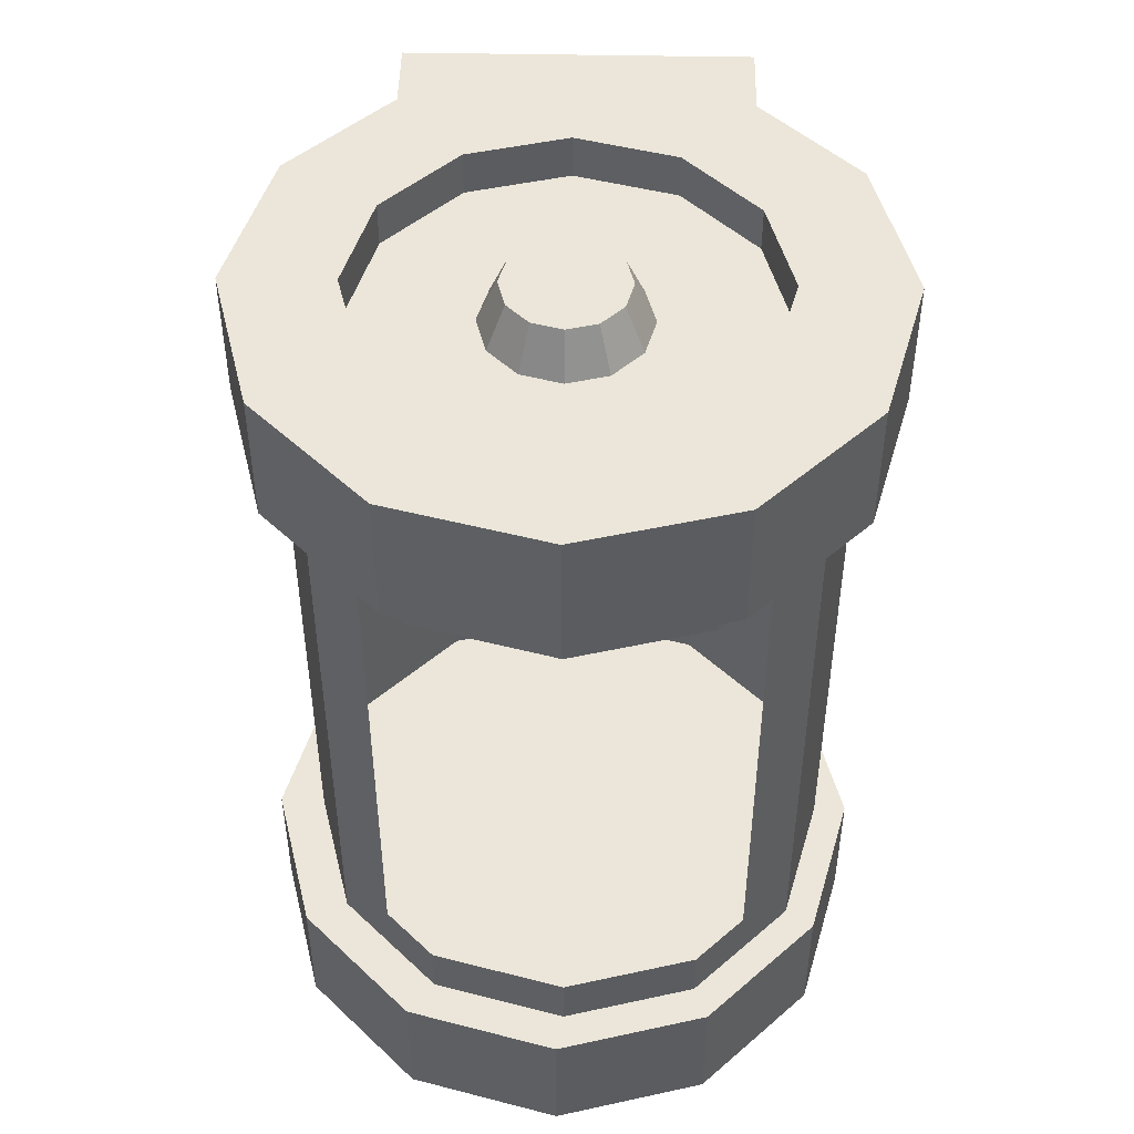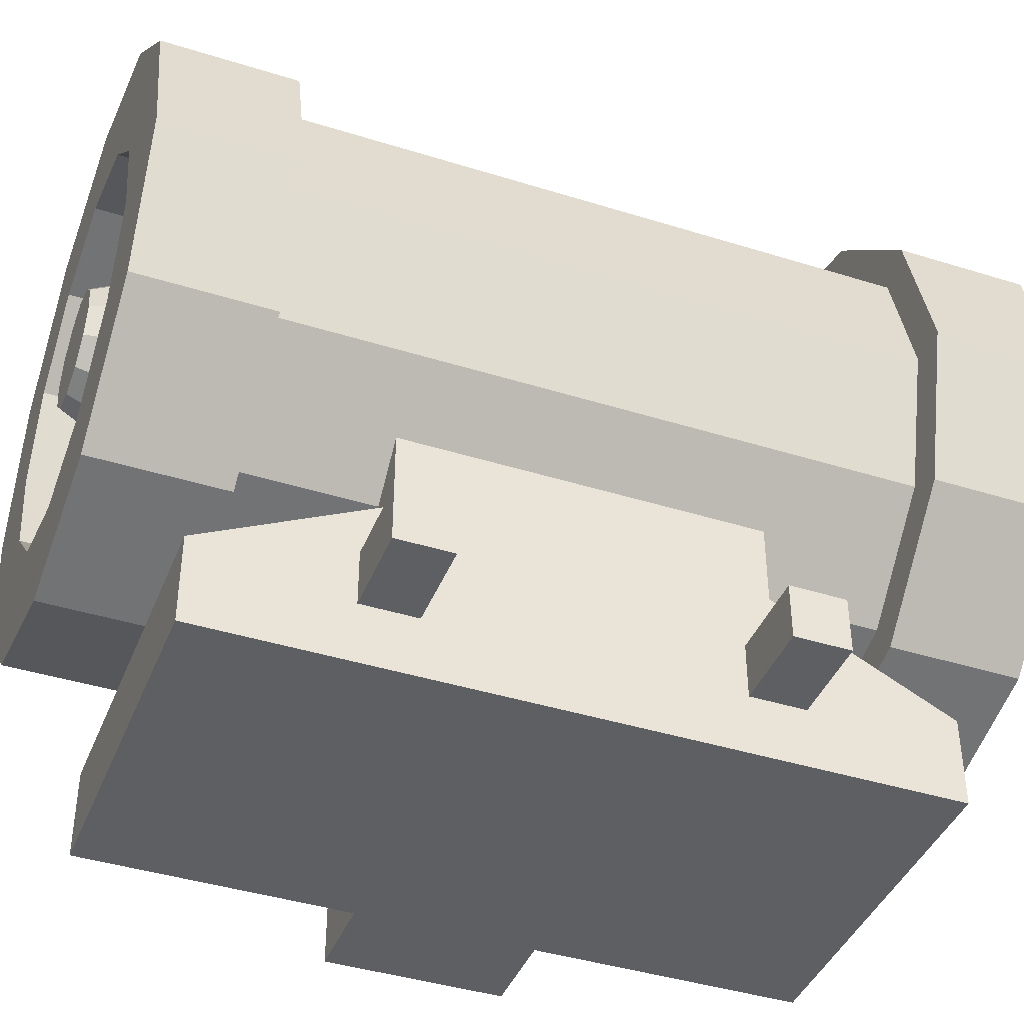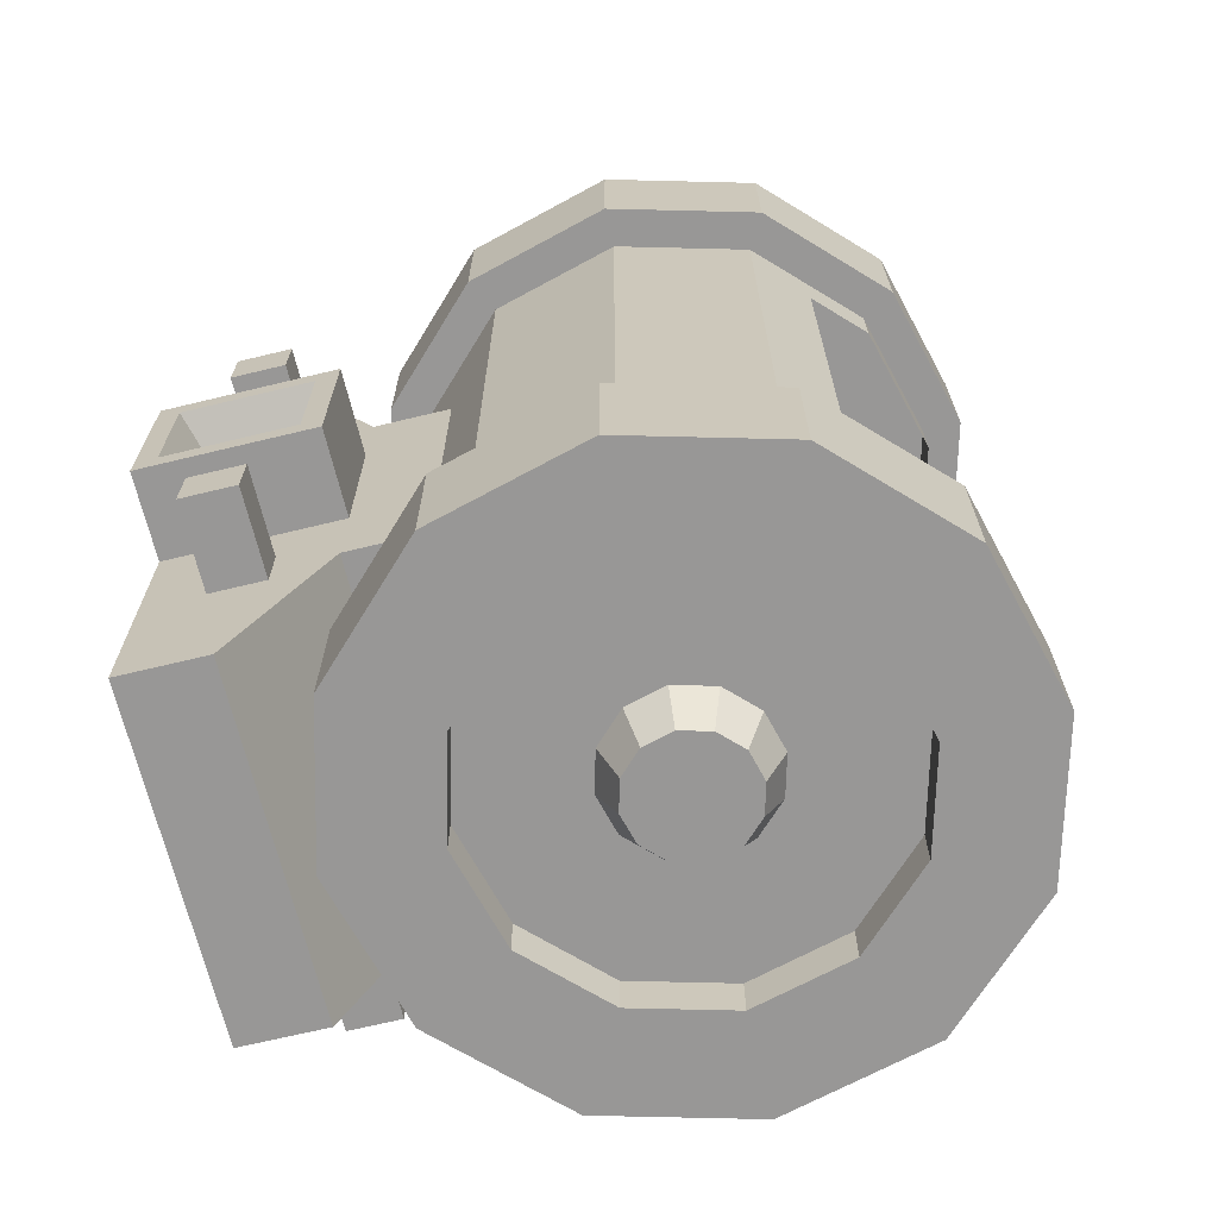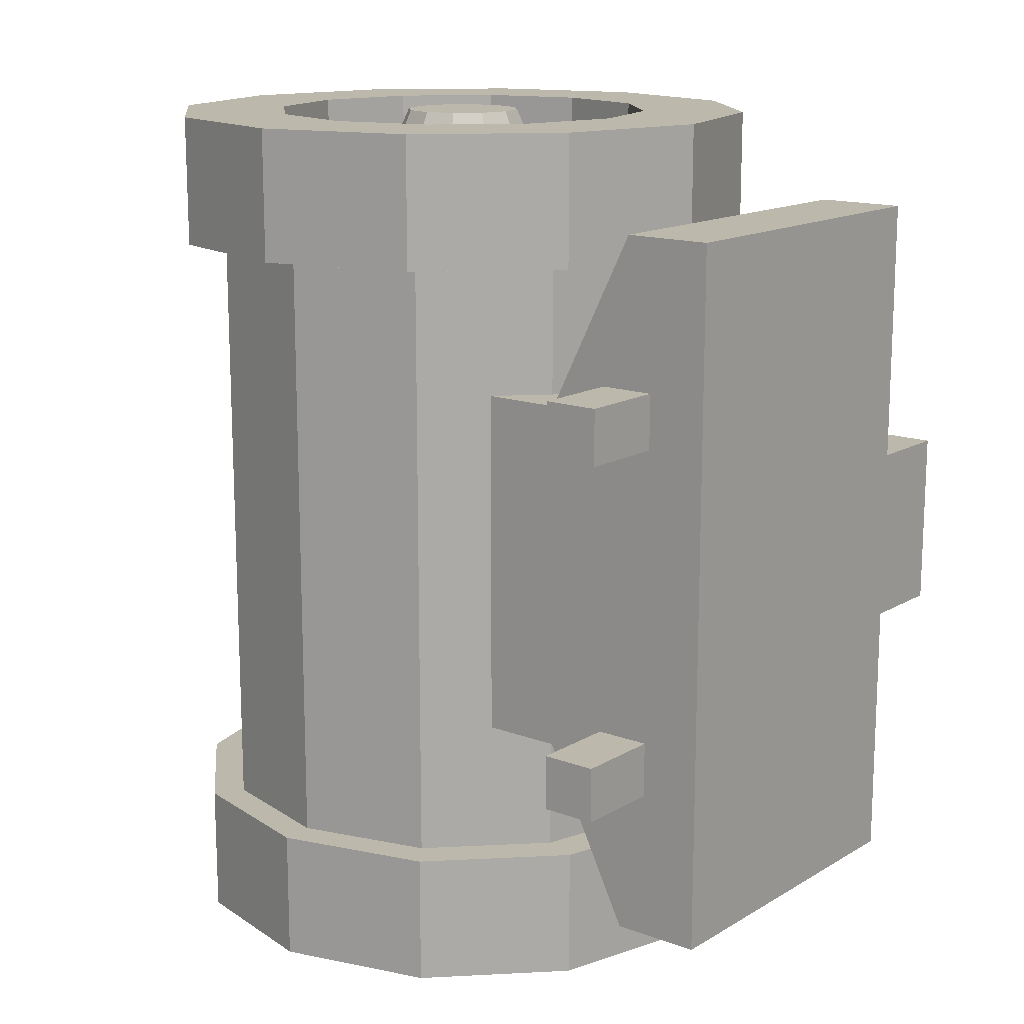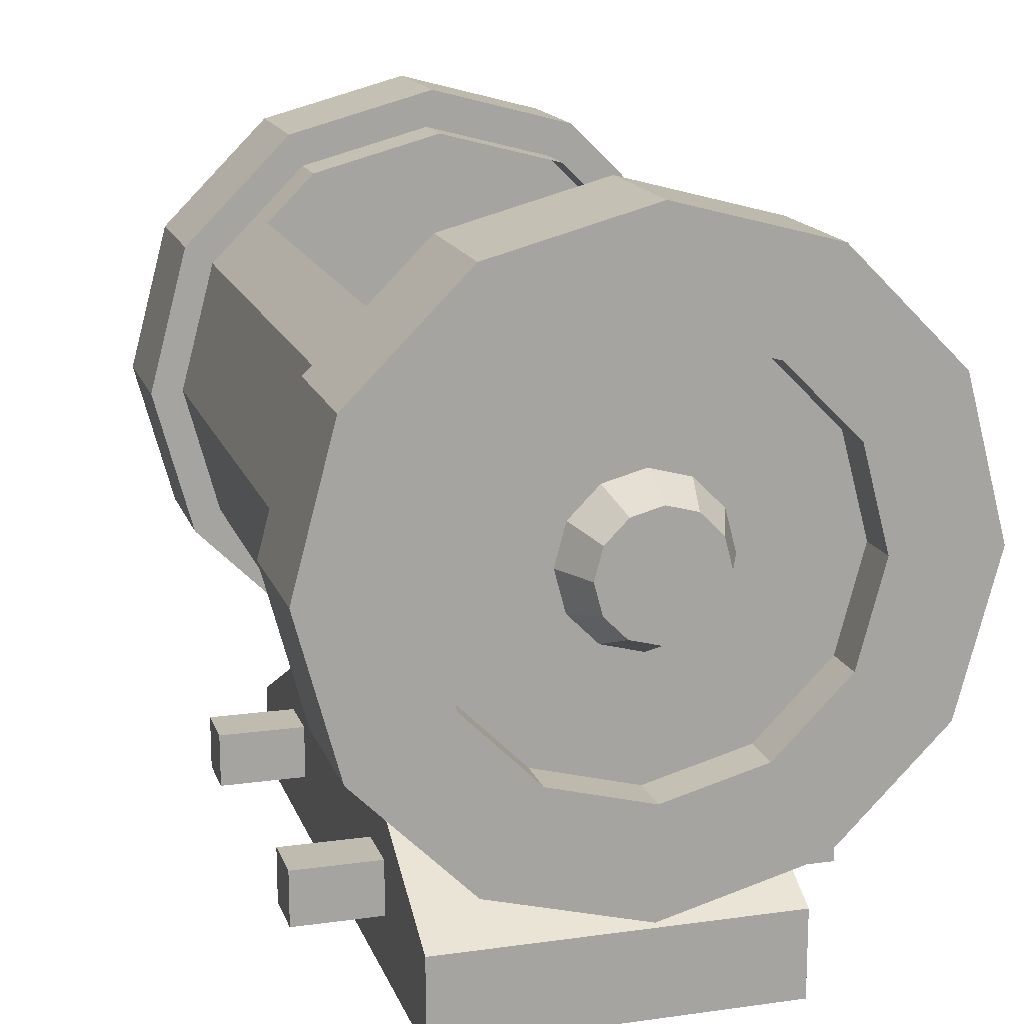
<metadata>
{"format":"obj","ext":"obj","renderer":"f3d","projection":"perspective","resolution":1024,"background":"white","views":[{"elev":48.1,"azim":-178.8,"up":"+Z"},{"elev":-41.4,"azim":-110.8,"up":"+Y"},{"elev":-68.3,"azim":103.6,"up":"+Z"},{"elev":14.7,"azim":-51.3,"up":"+Z"},{"elev":16.0,"azim":-16.2,"up":"+Y"}]}
</metadata>
<code>
o Cube
v 0 4 -1.75
v 0 4 1.75
v 0.75 3.799 -1.75
v 0.75 3.799 1.75
v 1.299 3.25 -1.75
v 1.299 3.25 1.75
v 1.5 2.5 -1.75
v 1.5 2.5 1.75
v 1.299 1.75 -1.75
v 1.299 1.75 1.75
v 0.75 1.201 -1.75
v 0.75 1.201 1.75
v 0 1 -1.75
v 0 1 1.75
v -0.75 1.201 -1.75
v -0.75 1.201 1.75
v -1.299 1.75 -1.75
v -1.299 1.75 1.75
v -1.5 2.5 -1.75
v -1.5 2.5 1.75
v -1.299 3.25 -1.75
v -1.299 3.25 1.75
v -0.75 3.799 -1.75
v -0.75 3.799 1.75
v 0.03723 4.216 -1.75
v 0.8997 3.985 -1.75
v 0.8625 3.994 1.75
v 0 4.225 1.75
v 1.531 3.353 -1.75
v 1.494 3.362 1.75
v 1.762 2.491 -1.75
v 1.725 2.5 1.75
v 1.531 1.628 -1.75
v 1.494 1.637 1.75
v 0.8997 0.997 -1.75
v 0.8625 1.006 1.75
v 0.03723 0.7659 -1.75
v 0 0.775 1.75
v -0.8253 0.997 -1.75
v -0.8625 1.006 1.75
v -1.457 1.628 -1.75
v -1.494 1.637 1.75
v -1.688 2.491 -1.75
v -1.725 2.5 1.75
v -1.457 3.353 -1.75
v -1.494 3.362 1.75
v -0.8253 3.985 -1.75
v -0.8625 3.994 1.75
v 0.8625 3.994 2.5
v 0 4.225 2.5
v -0.8625 3.994 2.5
v -1.494 3.362 2.5
v -1.725 2.5 2.5
v -1.494 1.637 2.5
v -0.8625 1.006 2.5
v 0 0.775 2.5
v 0.8625 1.006 2.5
v 1.494 1.637 2.5
v 1.725 2.5 2.5
v 1.494 3.362 2.5
v 0.03723 4.216 -2.5
v 0.8997 3.985 -2.5
v 1.531 3.353 -2.5
v 1.762 2.491 -2.5
v 1.531 1.628 -2.5
v 0.8997 0.997 -2.5
v 0.03723 0.7659 -2.5
v -0.8253 0.997 -2.5
v -1.457 1.628 -2.5
v -1.688 2.491 -2.5
v -1.457 3.353 -2.5
v -0.8253 3.985 -2.5
v 0.006515 3.62 2.5
v 0.5671 3.469 2.5
v -0.5541 3.469 2.5
v -0.9645 3.059 2.5
v -1.115 2.498 2.5
v -0.9645 1.938 2.5
v -0.5541 1.527 2.5
v 0.006515 1.377 2.5
v 0.5671 1.527 2.5
v 0.9775 1.938 2.5
v 1.128 2.498 2.5
v 0.9775 3.059 2.5
v 0.5913 3.464 -2.5
v 0.03071 3.614 -2.5
v 1.002 3.053 -2.5
v 1.152 2.493 -2.5
v 1.002 1.932 -2.5
v 0.5913 1.521 -2.5
v 0.03071 1.371 -2.5
v -0.5299 1.521 -2.5
v -0.9403 1.932 -2.5
v -1.091 2.493 -2.5
v -0.9403 3.053 -2.5
v -0.5299 3.464 -2.5
v 0.5671 3.469 2.25
v 0.006515 3.62 2.25
v -0.5541 3.469 2.25
v -0.9645 3.059 2.25
v -1.115 2.498 2.25
v -0.9645 1.938 2.25
v -0.5541 1.527 2.25
v 0.006515 1.377 2.25
v 0.5671 1.527 2.25
v 0.9775 1.938 2.25
v 1.128 2.498 2.25
v 0.9775 3.059 2.25
v 0.03071 3.614 -2.25
v 0.5913 3.464 -2.25
v 1.002 3.053 -2.25
v 1.152 2.493 -2.25
v 1.002 1.932 -2.25
v 0.5913 1.521 -2.25
v 0.03071 1.371 -2.25
v -0.5299 1.521 -2.25
v -0.9403 1.932 -2.25
v -1.091 2.493 -2.25
v -0.9403 3.053 -2.25
v -0.5299 3.464 -2.25
v 0.01378 2.945 2.25
v 0.238 2.885 2.25
v -0.2105 2.885 2.25
v -0.3746 2.721 2.25
v -0.4347 2.497 2.25
v -0.3746 2.272 2.25
v -0.2105 2.108 2.25
v 0.01378 2.048 2.25
v 0.238 2.108 2.25
v 0.4022 2.272 2.25
v 0.4623 2.497 2.25
v 0.4022 2.721 2.25
v 0.2477 2.883 -2.25
v 0.02346 2.943 -2.25
v 0.4119 2.719 -2.25
v 0.472 2.494 -2.25
v 0.4119 2.27 -2.25
v 0.2477 2.106 -2.25
v 0.02346 2.046 -2.25
v -0.2008 2.106 -2.25
v -0.365 2.27 -2.25
v -0.425 2.494 -2.25
v -0.365 2.719 -2.25
v -0.2008 2.883 -2.25
v 0.02225 2.831 -2.5
v 0.1904 2.786 -2.5
v 0.3136 2.663 -2.5
v 0.3586 2.495 -2.5
v 0.3136 2.326 -2.5
v 0.1904 2.203 -2.5
v 0.02225 2.158 -2.5
v -0.1459 2.203 -2.5
v -0.2691 2.326 -2.5
v -0.3141 2.495 -2.5
v -0.2691 2.663 -2.5
v -0.1459 2.786 -2.5
v 0.1832 2.788 2.5
v 0.01499 2.833 2.5
v -0.1532 2.788 2.5
v -0.2763 2.665 2.5
v -0.3214 2.496 2.5
v -0.2763 2.328 2.5
v -0.1532 2.205 2.5
v 0.01499 2.16 2.5
v 0.1832 2.205 2.5
v 0.3063 2.328 2.5
v 0.3514 2.496 2.5
v 0.3063 2.665 2.5
v 0.75 3.799 -1.444
v 1.299 3.25 -1.444
v -1.299 3.25 -1.444
v -0.75 3.799 -1.444
v 0 4 -1.444
v 0 4 1.444
v 0.75 3.799 1.444
v 1.299 3.25 1.444
v -1.299 3.25 1.444
v -0.75 3.799 1.444
v -1.025 3.525 -1.444
v -1.025 3.525 1.444
v 1.025 3.525 -1.444
v 1.025 3.525 1.444
v -1.5 0.3438 -0.8438
v -1.5 0.6562 -0.8438
v -1.5 0.3438 -1.156
v -1.5 0.6562 -1.156
v 1.5 0.3438 -0.8438
v 1.5 0.6562 -0.8438
v 1.5 0.3438 -1.156
v 1.5 0.6562 -1.156
v -1.5 0.3438 1.156
v -1.5 0.6562 1.156
v -1.5 0.3438 0.8438
v -1.5 0.6562 0.8438
v 1.5 0.3438 1.156
v 1.5 0.6562 1.156
v 1.5 0.3438 0.8438
v 1.5 0.6562 0.8438
v -1 0 2
v -1 0.5 2
v -1 0 -2
v -1 0.5 -2
v 1 0 2
v 1 0.5 2
v 1 0 -2
v 1 0.5 -2
v -1 1 1
v -1 1 -1
v 1 1 -1
v 1 1 1
v -1 1.5 1
v -1 1.5 -1
v 1 1.5 -1
v 1 1.5 1
v 1 0 0.5
v 1 1 0.5
v 1 0 -0.5
v 1 1 -0.5
v 1.5 0 0.5
v 1.5 1 0.5
v 1.5 0 -0.5
v 1.5 1 -0.5
v 1.5 0.875 -0.375
v 1.5 0.125 -0.375
v 1.5 0.875 0.375
v 1.5 0.125 0.375
v 1 0.6875 -0.1875
v 1 0.3125 -0.1875
v 1 0.6875 0.1875
v 1 0.3125 0.1875
v 1.125 0.25 0.6
v 1.125 0.75 0.6
v 1.125 0.25 -0.6
v 1.125 0.75 -0.6
v 1.375 0.5 -0.6
v 1.375 0.5 0.6
f 23 172 173
f 1 173 169
f 3 181 5
f 182 175 4
f 175 174 2
f 174 178 24
f 180 177 22
f 179 172 23
f 179 171 177
f 1 25 47
f 181 182 176
f 13 15 39
f 4 27 30
f 14 38 40
f 24 48 28
f 9 11 35
f 21 45 43
f 10 34 36
f 20 44 46
f 7 31 29
f 15 17 41
f 3 26 25
f 8 6 30
f 18 16 40
f 2 28 27
f 11 13 37
f 23 47 45
f 12 36 38
f 24 22 46
f 7 9 33
f 17 19 43
f 8 32 34
f 20 18 42
f 5 29 26
f 61 62 85
f 50 49 27
f 48 51 50
f 52 51 48
f 53 52 46
f 54 53 44
f 55 54 42
f 56 55 40
f 57 56 38
f 58 57 36
f 59 58 34
f 60 59 32
f 27 49 60
f 59 83 82
f 62 61 25
f 63 62 26
f 64 63 29
f 33 65 64
f 66 65 33
f 67 66 35
f 68 67 37
f 69 68 39
f 70 69 41
f 71 70 43
f 72 71 45
f 61 72 47
f 17 9 1
f 51 52 76
f 70 94 93
f 59 60 84
f 62 63 87
f 52 53 77
f 70 71 95
f 60 49 74
f 63 64 88
f 54 78 77
f 71 72 96
f 65 89 88
f 55 79 78
f 72 61 86
f 66 90 89
f 56 80 79
f 67 91 90
f 57 81 80
f 49 50 73
f 68 92 91
f 58 82 81
f 50 51 75
f 69 93 92
f 99 100 124
f 73 98 97
f 99 98 73
f 100 99 75
f 101 100 76
f 102 101 77
f 103 102 78
f 104 103 79
f 105 104 80
f 106 105 81
f 107 106 82
f 108 107 83
f 97 108 84
f 109 110 133
f 110 109 86
f 111 110 85
f 112 111 87
f 113 112 88
f 114 113 89
f 91 115 114
f 116 115 91
f 117 116 92
f 118 117 93
f 119 118 94
f 120 119 95
f 109 120 96
f 118 142 141
f 107 108 132
f 110 111 135
f 100 101 125
f 118 119 143
f 108 97 122
f 111 112 136
f 102 126 125
f 119 120 144
f 113 137 136
f 103 127 126
f 120 109 134
f 114 138 137
f 104 128 127
f 115 139 138
f 105 129 128
f 97 98 121
f 116 140 139
f 106 130 129
f 98 99 123
f 117 141 140
f 107 131 130
f 148 152 156
f 146 145 134
f 147 146 133
f 148 147 135
f 137 149 148
f 138 150 149
f 139 151 150
f 140 152 151
f 141 153 152
f 142 154 153
f 155 154 142
f 156 155 143
f 145 156 144
f 162 164 168
f 158 157 122
f 159 158 121
f 160 159 123
f 161 160 124
f 126 162 161
f 127 163 162
f 128 164 163
f 129 165 164
f 130 166 165
f 131 167 166
f 168 167 131
f 157 168 132
f 12 20 4
f 176 8 7
f 7 8 10
f 9 10 12
f 12 14 13
f 14 16 15
f 16 18 17
f 18 20 19
f 19 177 171
f 186 185 183
f 190 189 185
f 188 187 189
f 184 183 187
f 185 189 187
f 190 186 184
f 194 193 191
f 198 197 193
f 196 195 197
f 192 191 195
f 193 197 195
f 198 194 192
f 202 201 199
f 206 205 201
f 204 203 205
f 200 199 203
f 201 205 203
f 206 209 210
f 208 212 213
f 200 207 208
f 204 210 207
f 202 208 209
f 209 213 214
f 207 211 212
f 210 214 211
f 226 230 229
f 222 221 217
f 220 225 223
f 216 215 219
f 217 221 219
f 222 218 216
f 222 223 224
f 219 226 225
f 221 224 226
f 234 235 233
f 223 227 228
f 224 228 230
f 225 229 227
f 232 231 236
f 1 23 173
f 3 1 169
f 170 5 181
f 3 169 181
f 4 6 182
f 176 182 6
f 4 175 2
f 2 174 24
f 22 24 180
f 178 180 24
f 23 21 179
f 171 179 21
f 180 179 177
f 23 1 47
f 170 181 176
f 37 13 39
f 6 4 30
f 16 14 40
f 2 24 28
f 33 9 35
f 19 21 43
f 12 10 36
f 22 20 46
f 5 7 29
f 39 15 41
f 1 3 25
f 32 8 30
f 42 18 40
f 4 2 27
f 35 11 37
f 21 23 45
f 14 12 38
f 48 24 46
f 31 7 33
f 41 17 43
f 10 8 34
f 44 20 42
f 3 5 26
f 86 61 85
f 28 50 27
f 28 48 50
f 46 52 48
f 44 53 46
f 42 54 44
f 40 55 42
f 38 56 40
f 36 57 38
f 34 58 36
f 32 59 34
f 30 60 32
f 30 27 60
f 58 59 82
f 26 62 25
f 29 63 26
f 31 64 29
f 31 33 64
f 35 66 33
f 37 67 35
f 39 68 37
f 41 69 39
f 43 70 41
f 45 71 43
f 47 72 45
f 25 61 47
f 1 23 21
f 21 19 17
f 17 15 13
f 13 11 17
f 9 7 5
f 5 3 9
f 1 21 17
f 17 11 9
f 9 3 1
f 75 51 76
f 69 70 93
f 83 59 84
f 85 62 87
f 76 52 77
f 94 70 95
f 84 60 74
f 87 63 88
f 53 54 77
f 95 71 96
f 64 65 88
f 54 55 78
f 96 72 86
f 65 66 89
f 55 56 79
f 66 67 90
f 56 57 80
f 74 49 73
f 67 68 91
f 57 58 81
f 73 50 75
f 68 69 92
f 123 99 124
f 74 73 97
f 75 99 73
f 76 100 75
f 77 101 76
f 78 102 77
f 79 103 78
f 80 104 79
f 81 105 80
f 82 106 81
f 83 107 82
f 84 108 83
f 74 97 84
f 134 109 133
f 85 110 86
f 87 111 85
f 88 112 87
f 89 113 88
f 90 114 89
f 90 91 114
f 92 116 91
f 93 117 92
f 94 118 93
f 95 119 94
f 96 120 95
f 86 109 96
f 117 118 141
f 131 107 132
f 133 110 135
f 124 100 125
f 142 118 143
f 132 108 122
f 135 111 136
f 101 102 125
f 143 119 144
f 112 113 136
f 102 103 126
f 144 120 134
f 113 114 137
f 103 104 127
f 114 115 138
f 104 105 128
f 122 97 121
f 115 116 139
f 105 106 129
f 121 98 123
f 116 117 140
f 106 107 130
f 156 145 146
f 146 147 148
f 148 149 150
f 150 151 148
f 152 153 154
f 154 155 152
f 156 146 148
f 148 151 152
f 152 155 156
f 133 146 134
f 135 147 133
f 136 148 135
f 136 137 148
f 137 138 149
f 138 139 150
f 139 140 151
f 140 141 152
f 141 142 153
f 143 155 142
f 144 156 143
f 134 145 144
f 168 157 160
f 158 159 160
f 160 161 162
f 162 163 164
f 164 165 168
f 166 167 168
f 157 158 160
f 160 162 168
f 165 166 168
f 121 158 122
f 123 159 121
f 124 160 123
f 125 161 124
f 125 126 161
f 126 127 162
f 127 128 163
f 128 129 164
f 129 130 165
f 130 131 166
f 132 168 131
f 122 157 132
f 4 6 12
f 8 10 12
f 12 14 20
f 16 18 20
f 20 22 4
f 24 2 4
f 6 8 12
f 14 16 20
f 22 24 4
f 7 5 170
f 170 176 7
f 6 8 176
f 9 7 10
f 11 9 12
f 11 12 13
f 13 14 15
f 15 16 17
f 17 18 19
f 171 21 19
f 19 20 177
f 22 177 20
f 184 186 183
f 186 190 185
f 190 188 189
f 188 184 187
f 183 185 187
f 188 190 184
f 192 194 191
f 194 198 193
f 198 196 197
f 196 192 195
f 191 193 195
f 196 198 192
f 200 202 199
f 202 206 201
f 206 204 205
f 204 200 203
f 199 201 203
f 204 206 210
f 209 208 213
f 202 200 208
f 200 204 207
f 206 202 209
f 210 209 214
f 208 207 212
f 207 210 211
f 225 226 229
f 218 222 217
f 222 220 223
f 220 216 219
f 215 217 219
f 220 222 216
f 221 222 224
f 220 219 225
f 219 221 226
f 224 223 228
f 226 224 230
f 223 225 227

</code>
